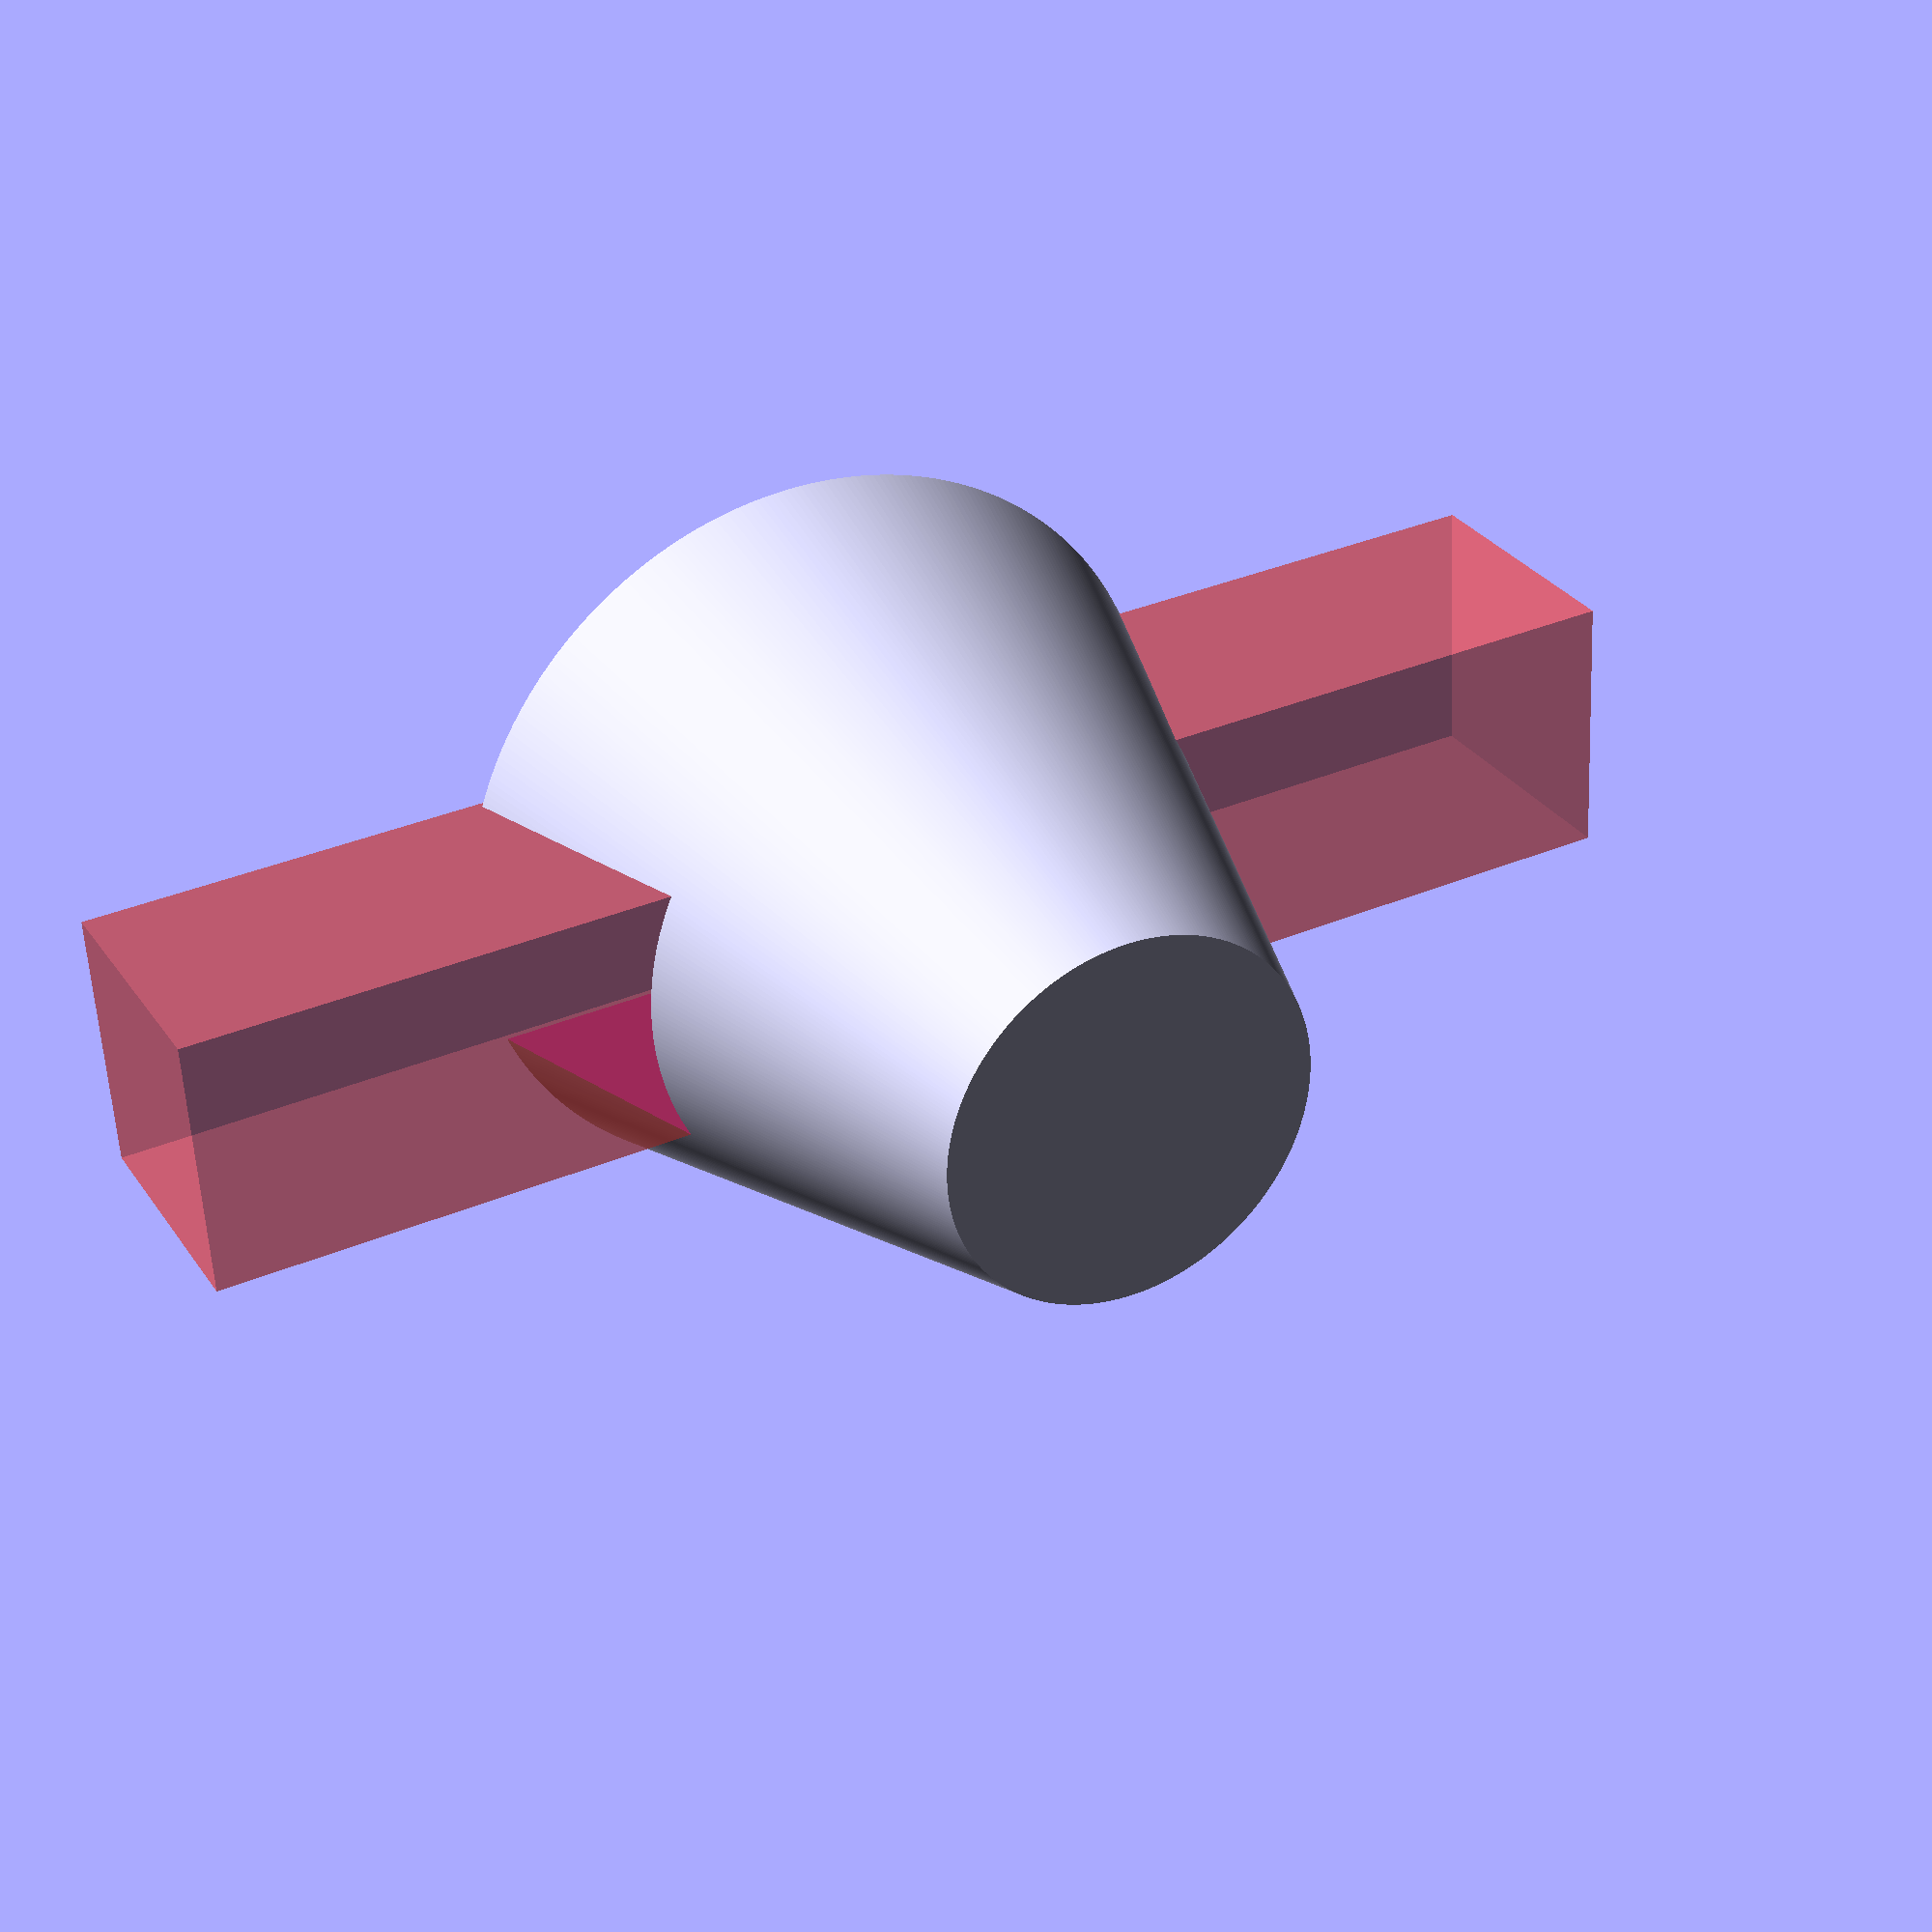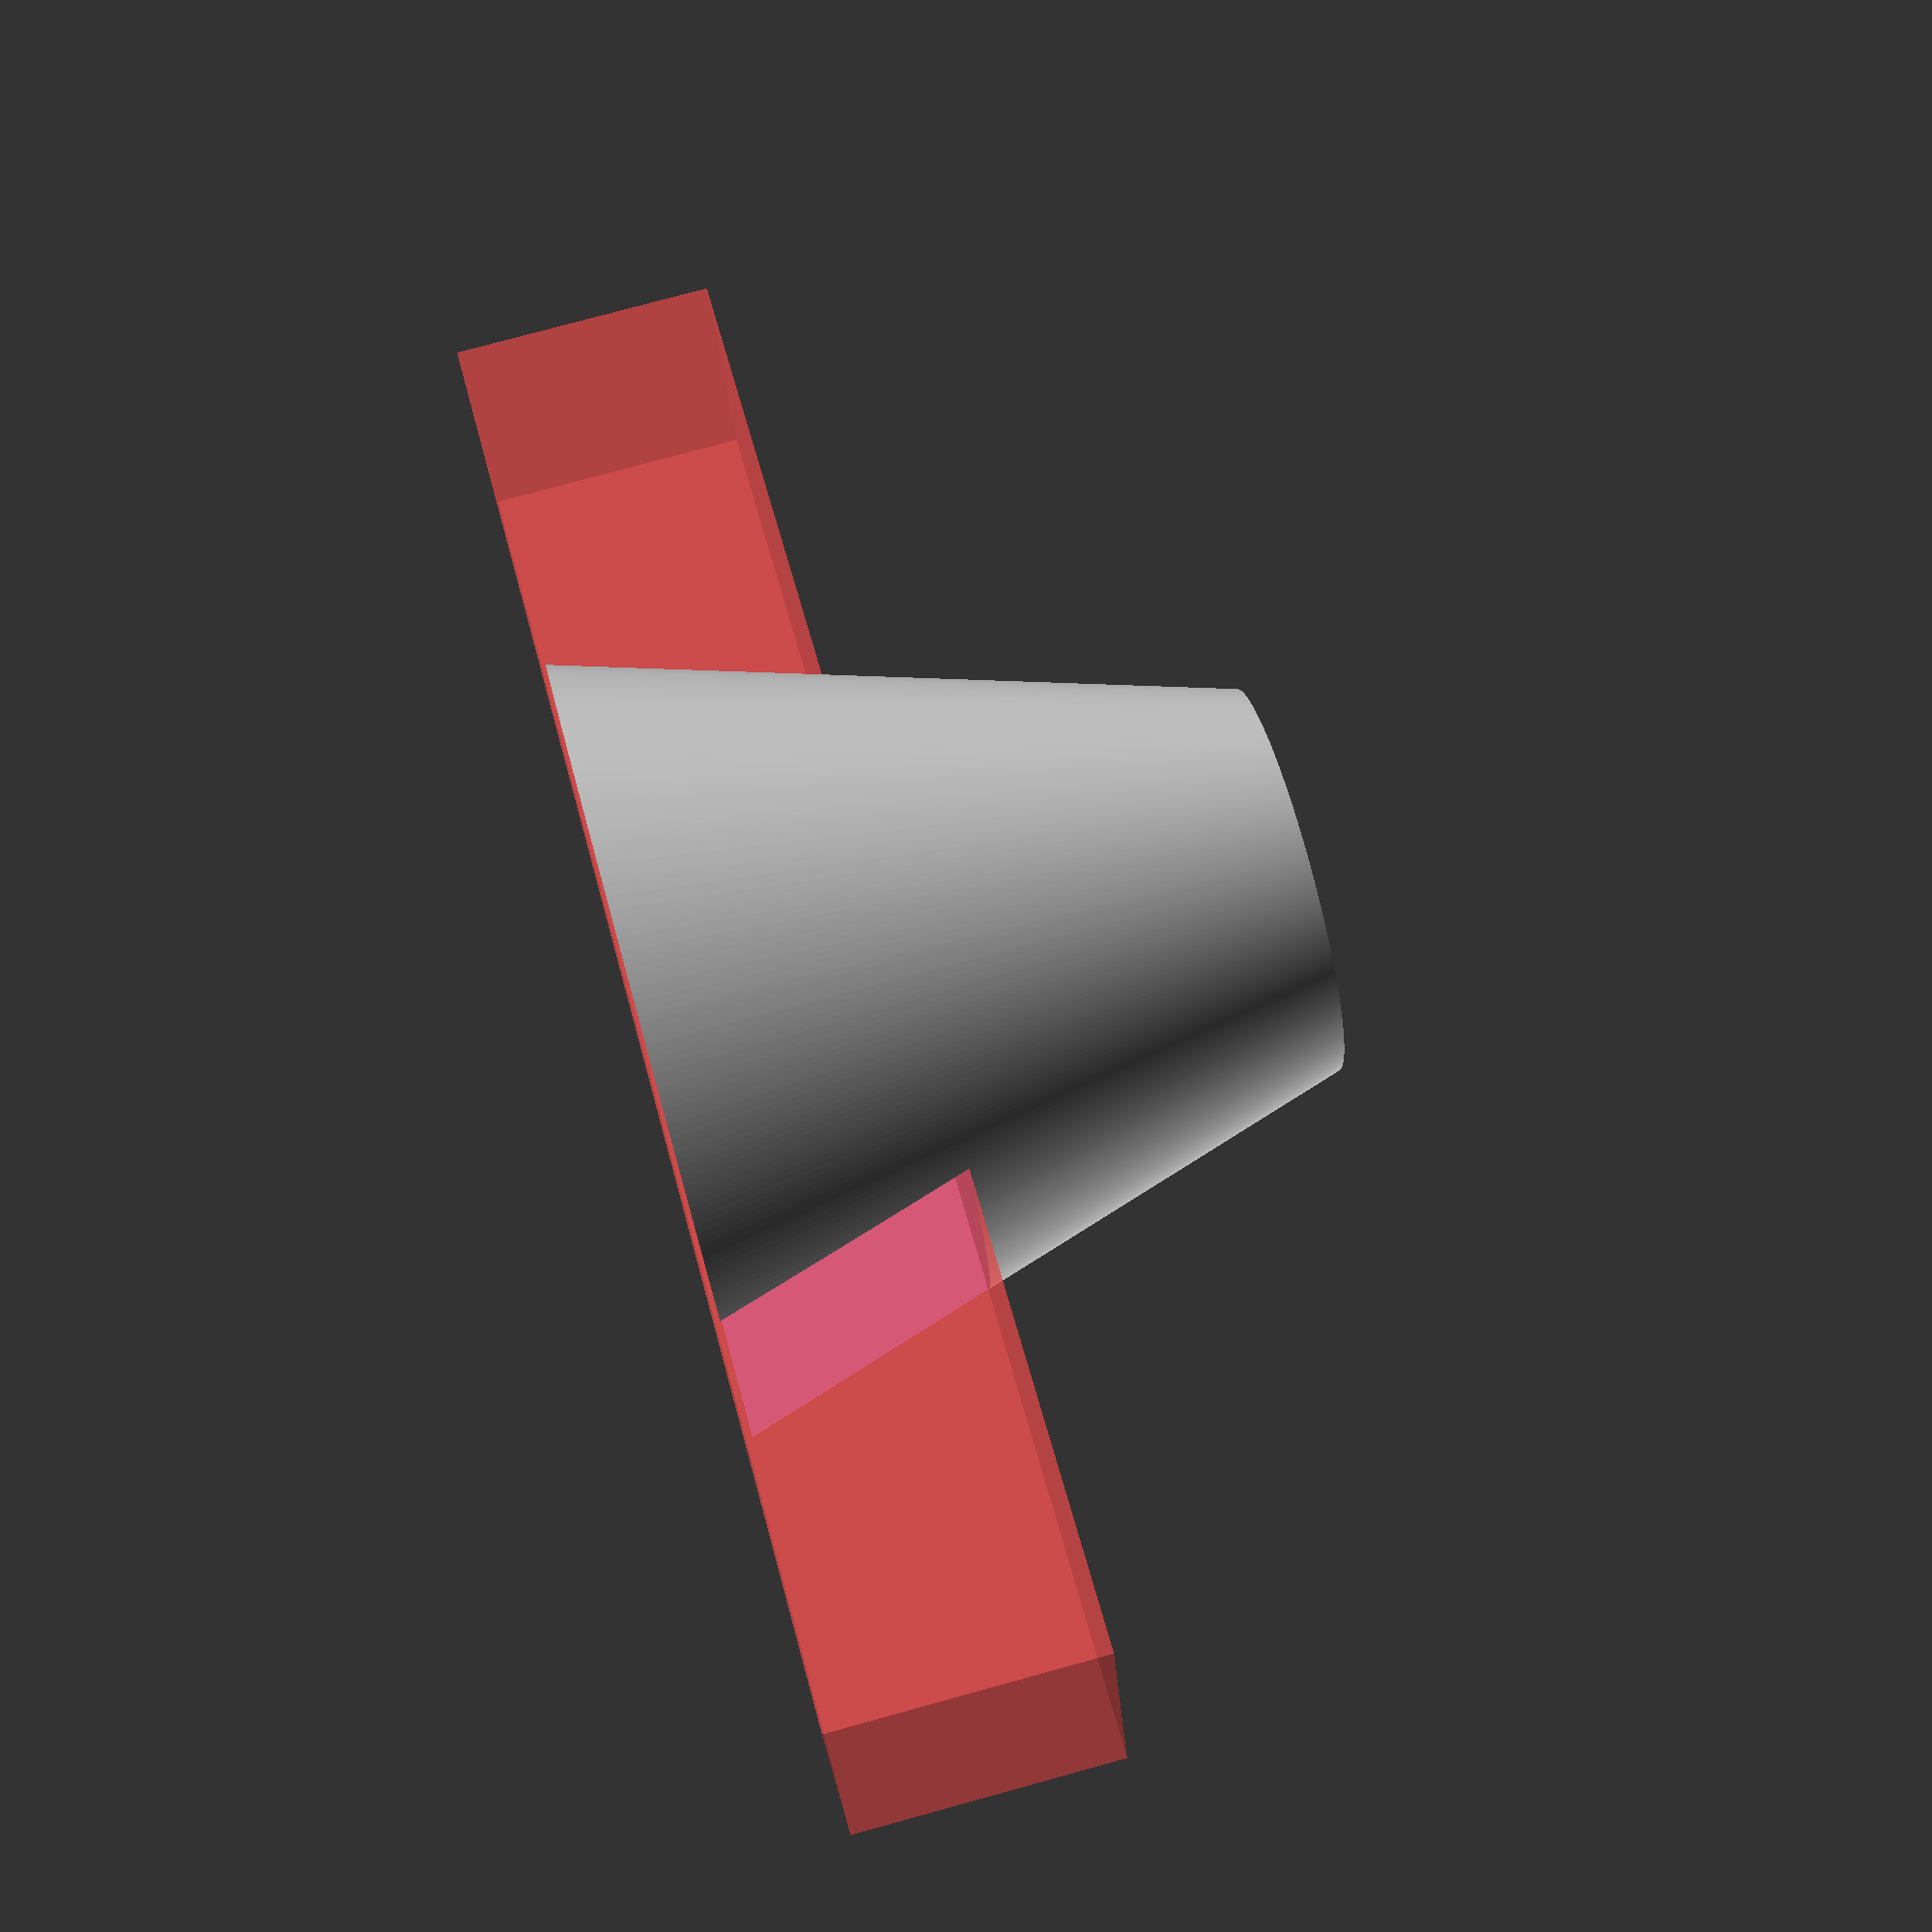
<openscad>
difference() {
    cylinder(10, 6, 3, $fn=360);
#translate([-0.05,0,1.95]) cube([4.2,24,4.1],center=true);
}

</openscad>
<views>
elev=149.7 azim=266.8 roll=208.1 proj=p view=solid
elev=283.7 azim=285.6 roll=254.6 proj=p view=solid
</views>
